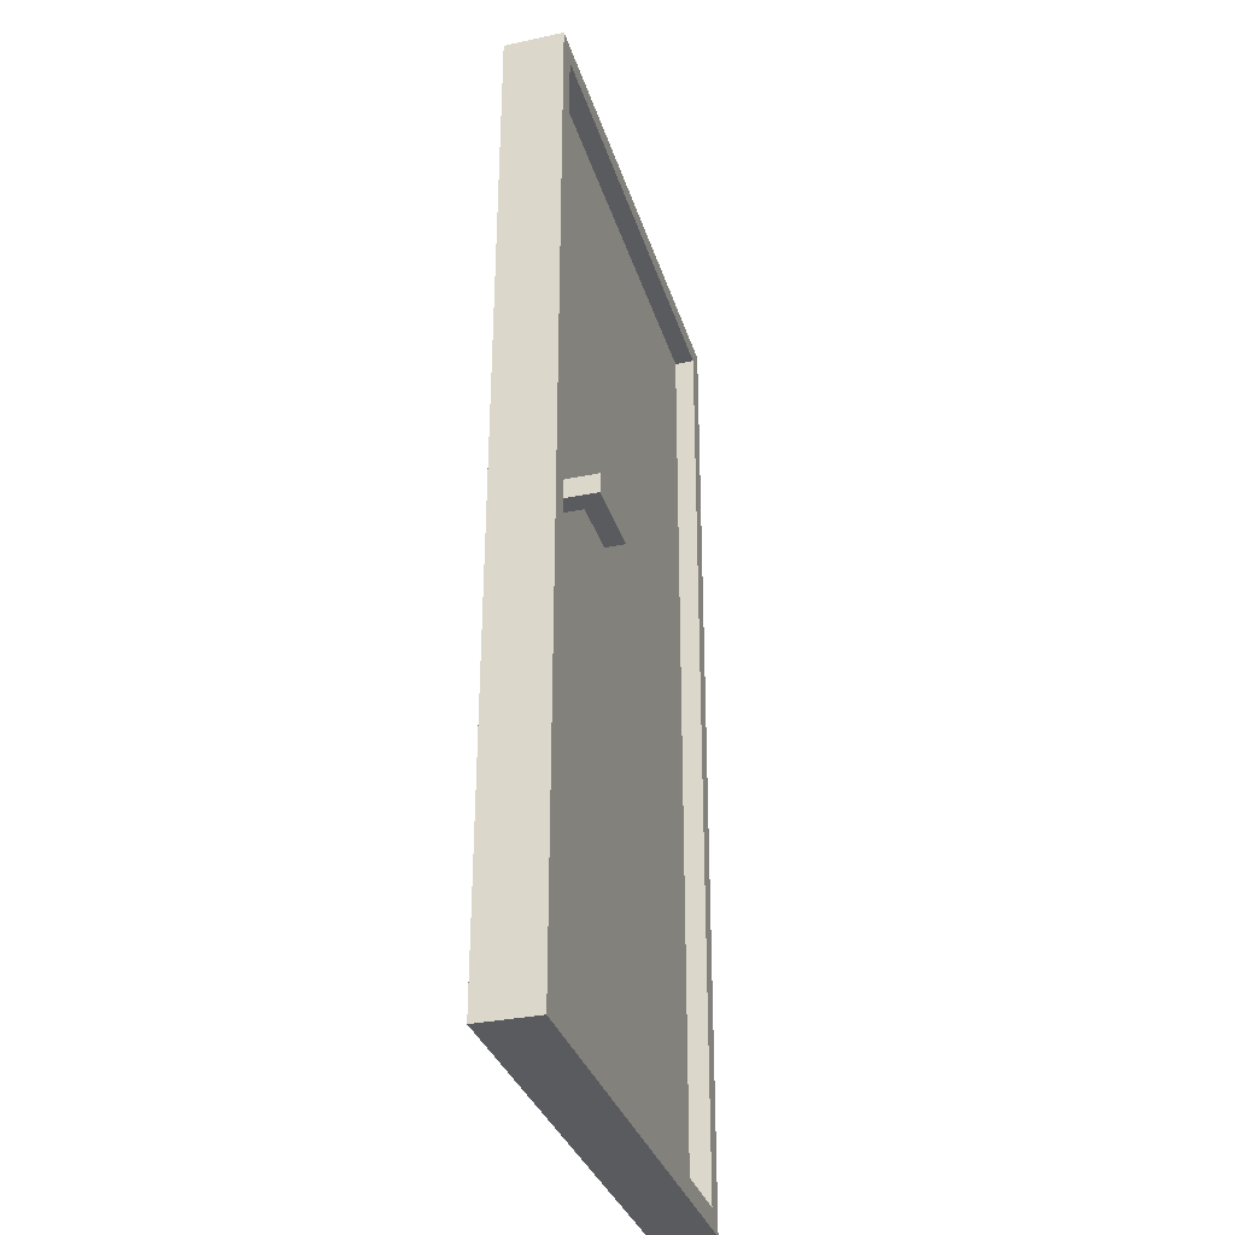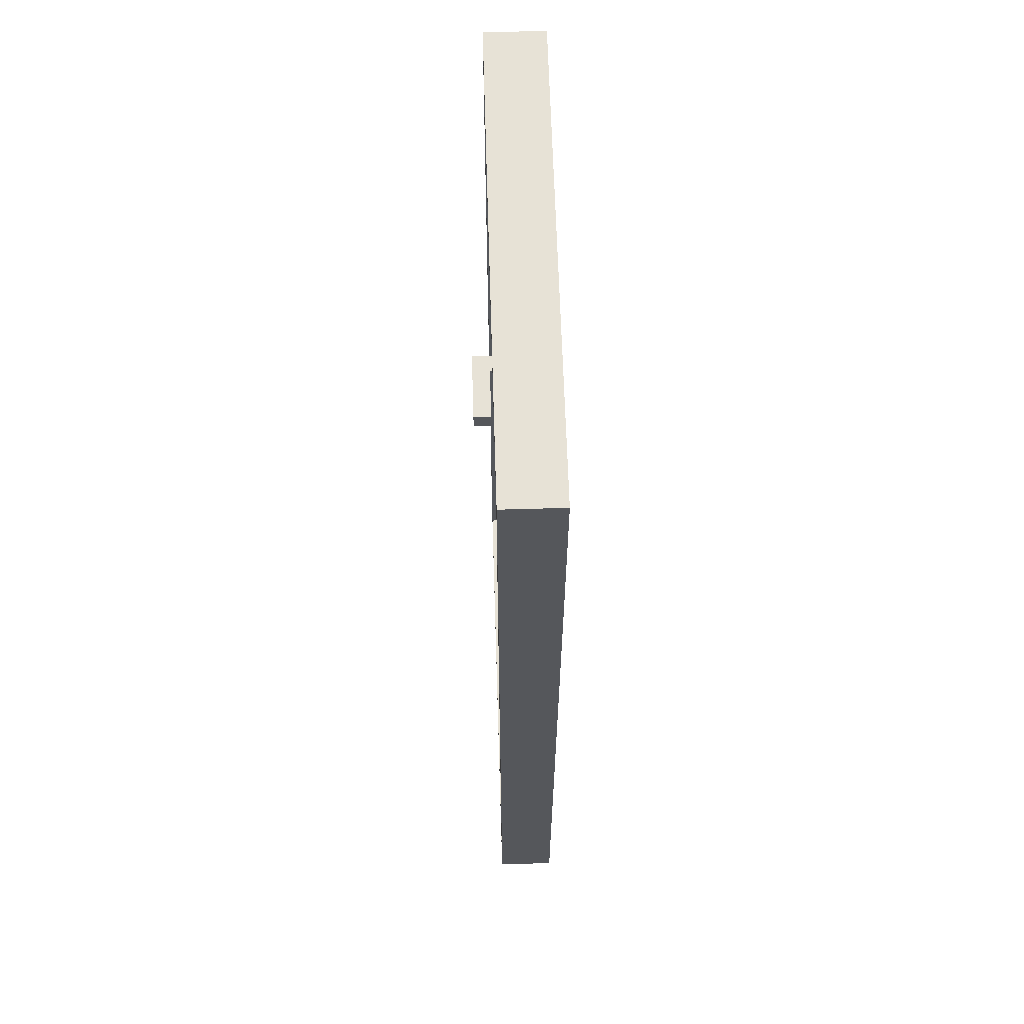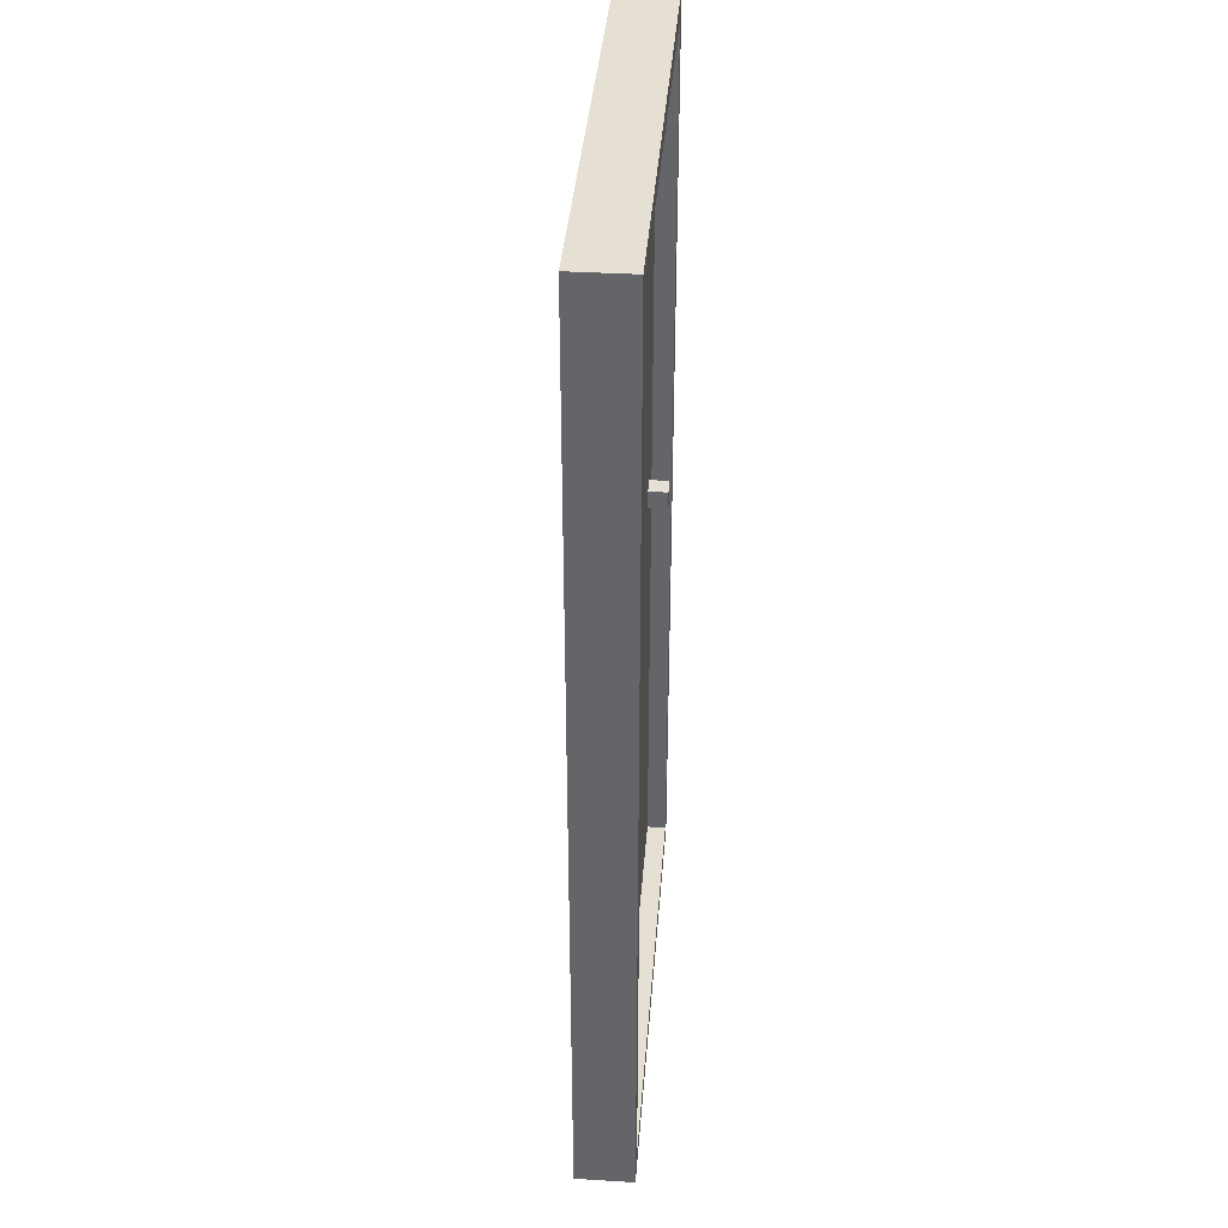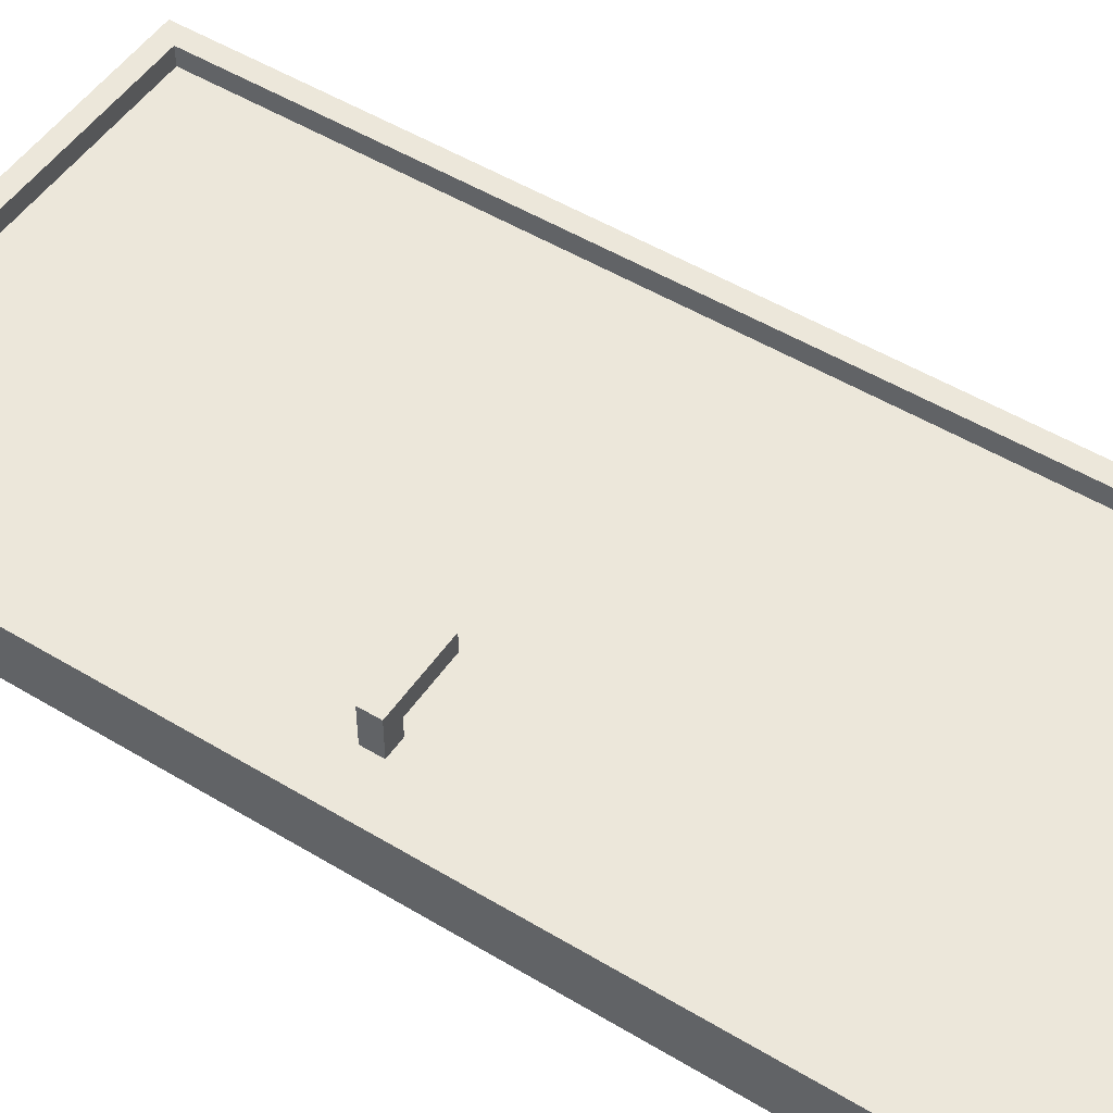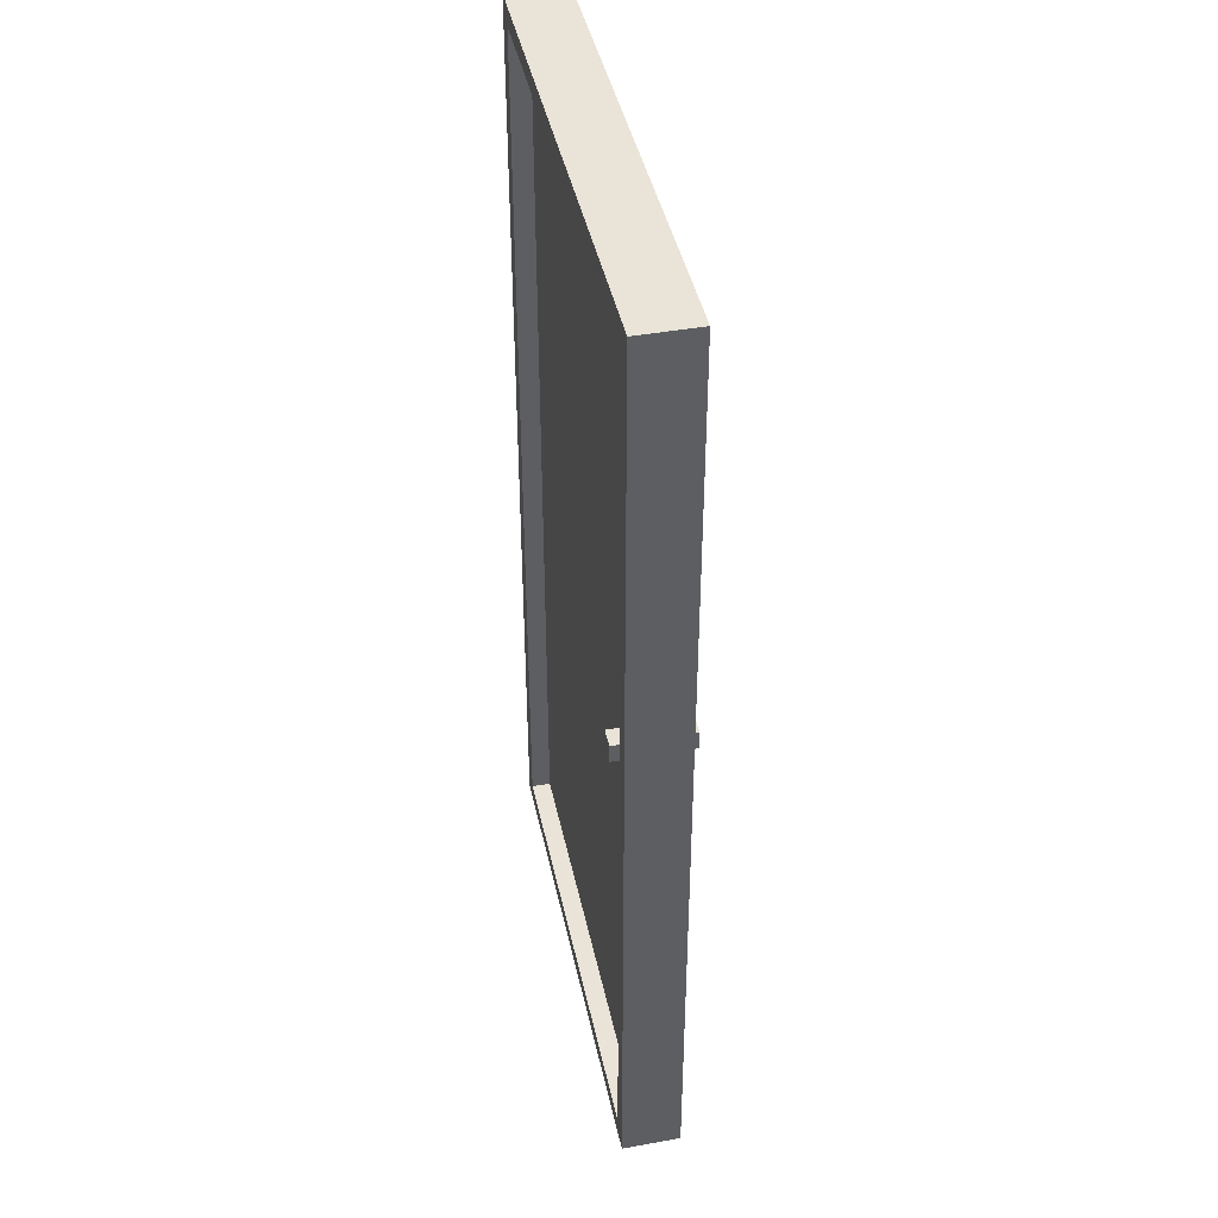
<metadata>
{"format":"obj","ext":"obj","renderer":"f3d","projection":"perspective","resolution":1024,"background":"white","views":[{"elev":-33.3,"azim":-73.8,"up":"+Y"},{"elev":63.2,"azim":88.3,"up":"+Y"},{"elev":37.9,"azim":94.4,"up":"+Y"},{"elev":51.1,"azim":-56.7,"up":"+Z"},{"elev":43.2,"azim":-102.0,"up":"+Y"}]}
</metadata>
<code>
o
v -1.2 -1 -0.3
v -1.2 -1 -0.4
v -1.2 -1 -0.5
v -1.2 -1 -0.6
v -1.2 4 -0.3
v -1.2 4 -0.4
v -1.2 4 -0.5
v -1.2 4 -0.6
v -0.9 1.5 -0.2
v -0.9 1.5 -0.4
v -0.9 1.5 -0.5
v -0.9 1.5 -0.6
v -0.9 1.6 -0.2
v -0.9 1.6 -0.4
v -0.9 1.6 -0.5
v -0.9 1.6 -0.6
v 1.2 -0.9 -0.3
v 1.2 -0.9 -0.4
v 1.2 -0.9 -0.5
v 1.2 -0.9 -0.6
v 1.2 -0.1 -0.4
v 1.2 -0.1 -0.5
v 1.2 3.9 -0.3
v 1.2 3.9 -0.4
v 1.2 3.9 -0.5
v 1.2 3.9 -0.6
v -1.1 -0.9 -0.3
v -1.1 -0.9 -0.4
v -1.1 -0.9 -0.5
v -1.1 -0.9 -0.6
v -1.1 -0.5 -0.4
v -1.1 -0.5 -0.5
v -1.1 3.3 -0.4
v -1.1 3.3 -0.5
v -1.1 3.9 -0.3
v -1.1 3.9 -0.4
v -1.1 3.9 -0.5
v -1.1 3.9 -0.6
v -0.8 1.5 -0.3
v -0.8 1.5 -0.4
v -0.8 1.5 -0.5
v -0.8 1.5 -0.6
v -0.8 1.6 -0.3
v -0.8 1.6 -0.4
v -0.8 1.6 -0.5
v -0.8 1.6 -0.6
v -0.5 1.5 -0.2
v -0.5 1.5 -0.3
v -0.5 1.6 -0.2
v -0.5 1.6 -0.3
v 1.3 -1 -0.3
v 1.3 -1 -0.4
v 1.3 -1 -0.5
v 1.3 -1 -0.6
v 1.3 4 -0.3
v 1.3 4 -0.4
v 1.3 4 -0.5
v 1.3 4 -0.6
v -0.9 1.5 -0.2
v -0.9 1.6 -0.2
v -0.5 1.5 -0.2
v -0.5 1.6 -0.2
v -1.2 -1 -0.3
v -1.2 4 -0.3
v -1.1 -0.9 -0.3
v -1.1 3.9 -0.3
v 1.2 -0.9 -0.3
v 1.2 3.9 -0.3
v 1.3 -1 -0.3
v 1.3 4 -0.3
v -1.1 -0.9 -0.4
v -1.1 -0.5 -0.4
v -1.1 3.3 -0.4
v -1.1 3.9 -0.4
v -1 -0.9 -0.4
v -1 -0.5 -0.4
v -1 2.2 -0.4
v -1 3.3 -0.4
v -1 3.9 -0.4
v -0.9 0.3 -0.4
v -0.9 1.5 -0.4
v -0.9 1.6 -0.4
v -0.9 2.2 -0.4
v -0.9 3.3 -0.4
v -0.8 -0.9 -0.4
v -0.8 0.3 -0.4
v -0.8 1.5 -0.4
v -0.8 1.6 -0.4
v -0.8 2.2 -0.4
v -0.7 -0.9 -0.4
v -0.7 0.3 -0.4
v -0.7 3.9 -0.4
v -0.6 -0.9 -0.4
v -0.6 0.3 -0.4
v -0.6 3.9 -0.4
v -0.5 -0.9 -0.4
v -0.5 0.3 -0.4
v -0.5 1.5 -0.4
v -0.5 3.9 -0.4
v -0.4 -0.9 -0.4
v -0.4 1.5 -0.4
v -0.4 3.9 -0.4
v -0.3 -0.9 -0.4
v -0.3 1.5 -0.4
v -0.1 -0.9 -0.4
v -0.1 3.9 -0.4
v 0 -0.9 -0.4
v 0 3.9 -0.4
v 0.2 -0.9 -0.4
v 0.2 0.3 -0.4
v 0.3 -0.9 -0.4
v 0.3 0.3 -0.4
v 0.3 2.7 -0.4
v 0.4 0.3 -0.4
v 0.4 2.7 -0.4
v 0.4 3.9 -0.4
v 0.5 2.7 -0.4
v 0.5 3.9 -0.4
v 0.6 -0.9 -0.4
v 0.6 3.9 -0.4
v 0.7 -0.9 -0.4
v 0.7 3.9 -0.4
v 0.8 3.1 -0.4
v 0.8 3.9 -0.4
v 0.9 1.5 -0.4
v 0.9 3.1 -0.4
v 0.9 3.9 -0.4
v 1 -0.1 -0.4
v 1 1.5 -0.4
v 1 3.1 -0.4
v 1.1 -0.9 -0.4
v 1.1 -0.1 -0.4
v 1.1 1.5 -0.4
v 1.2 -0.9 -0.4
v 1.2 -0.1 -0.4
v 1.2 3.9 -0.4
v -0.8 1.5 -0.3
v -0.8 1.6 -0.3
v -0.5 1.5 -0.3
v -0.5 1.6 -0.3
v -1.1 -0.9 -0.5
v -1.1 -0.5 -0.5
v -1.1 3.3 -0.5
v -1.1 3.9 -0.5
v -1 -0.9 -0.5
v -1 -0.5 -0.5
v -1 2.2 -0.5
v -1 3.3 -0.5
v -1 3.9 -0.5
v -0.9 0.3 -0.5
v -0.9 1.5 -0.5
v -0.9 1.6 -0.5
v -0.9 2.2 -0.5
v -0.9 3.3 -0.5
v -0.8 -0.9 -0.5
v -0.8 0.3 -0.5
v -0.8 1.5 -0.5
v -0.8 1.6 -0.5
v -0.8 2.2 -0.5
v -0.7 -0.9 -0.5
v -0.7 0.3 -0.5
v -0.7 3.9 -0.5
v -0.6 -0.9 -0.5
v -0.6 0.3 -0.5
v -0.6 3.9 -0.5
v -0.5 -0.9 -0.5
v -0.5 0.3 -0.5
v -0.5 1.5 -0.5
v -0.5 3.9 -0.5
v -0.4 -0.9 -0.5
v -0.4 1.5 -0.5
v -0.4 3.9 -0.5
v -0.3 -0.9 -0.5
v -0.3 1.5 -0.5
v -0.1 -0.9 -0.5
v -0.1 3.9 -0.5
v 0 -0.9 -0.5
v 0 3.9 -0.5
v 0.2 -0.9 -0.5
v 0.2 0.3 -0.5
v 0.3 -0.9 -0.5
v 0.3 0.3 -0.5
v 0.3 2.7 -0.5
v 0.4 0.3 -0.5
v 0.4 2.7 -0.5
v 0.4 3.9 -0.5
v 0.5 2.7 -0.5
v 0.5 3.9 -0.5
v 0.6 -0.9 -0.5
v 0.6 3.9 -0.5
v 0.7 -0.9 -0.5
v 0.7 3.9 -0.5
v 0.8 3.1 -0.5
v 0.8 3.9 -0.5
v 0.9 1.5 -0.5
v 0.9 3.1 -0.5
v 0.9 3.9 -0.5
v 1 -0.1 -0.5
v 1 1.5 -0.5
v 1 3.1 -0.5
v 1.1 -0.9 -0.5
v 1.1 -0.1 -0.5
v 1.1 1.5 -0.5
v 1.2 -0.9 -0.5
v 1.2 -0.1 -0.5
v 1.2 3.9 -0.5
v -1.2 -1 -0.6
v -1.2 4 -0.6
v -1.1 -0.9 -0.6
v -1.1 3.9 -0.6
v -0.9 1.5 -0.6
v -0.9 1.6 -0.6
v -0.8 1.5 -0.6
v -0.8 1.6 -0.6
v 1.2 -0.9 -0.6
v 1.2 3.9 -0.6
v 1.3 -1 -0.6
v 1.3 4 -0.6
v -1.2 -1 -0.3
v 1.3 -1 -0.3
v -1.2 -1 -0.4
v 1.3 -1 -0.4
v -1.2 -1 -0.5
v 1.3 -1 -0.5
v -1.2 -1 -0.6
v 1.3 -1 -0.6
v -0.9 1.5 -0.2
v -0.5 1.5 -0.2
v -0.8 1.5 -0.3
v -0.5 1.5 -0.3
v -0.9 1.5 -0.4
v -0.8 1.5 -0.4
v -0.9 1.5 -0.5
v -0.8 1.5 -0.5
v -0.9 1.5 -0.6
v -0.8 1.5 -0.6
v -1.1 3.9 -0.3
v 1.2 3.9 -0.3
v -1.1 3.9 -0.4
v -1 3.9 -0.4
v -0.7 3.9 -0.4
v -0.6 3.9 -0.4
v -0.5 3.9 -0.4
v -0.4 3.9 -0.4
v -0.1 3.9 -0.4
v 0 3.9 -0.4
v 0.4 3.9 -0.4
v 0.5 3.9 -0.4
v 0.6 3.9 -0.4
v 0.7 3.9 -0.4
v 0.8 3.9 -0.4
v 0.9 3.9 -0.4
v 1.2 3.9 -0.4
v -1.1 3.9 -0.5
v -1 3.9 -0.5
v -0.7 3.9 -0.5
v -0.6 3.9 -0.5
v -0.5 3.9 -0.5
v -0.4 3.9 -0.5
v -0.1 3.9 -0.5
v 0 3.9 -0.5
v 0.4 3.9 -0.5
v 0.5 3.9 -0.5
v 0.6 3.9 -0.5
v 0.7 3.9 -0.5
v 0.8 3.9 -0.5
v 0.9 3.9 -0.5
v 1.2 3.9 -0.5
v -1.1 3.9 -0.6
v 1.2 3.9 -0.6
v -1.1 -0.9 -0.3
v 1.2 -0.9 -0.3
v -1.1 -0.9 -0.4
v -1 -0.9 -0.4
v -0.8 -0.9 -0.4
v -0.7 -0.9 -0.4
v -0.6 -0.9 -0.4
v -0.5 -0.9 -0.4
v -0.4 -0.9 -0.4
v -0.3 -0.9 -0.4
v -0.1 -0.9 -0.4
v 0 -0.9 -0.4
v 0.2 -0.9 -0.4
v 0.3 -0.9 -0.4
v 0.6 -0.9 -0.4
v 0.7 -0.9 -0.4
v 1.1 -0.9 -0.4
v 1.2 -0.9 -0.4
v -1.1 -0.9 -0.5
v -1 -0.9 -0.5
v -0.8 -0.9 -0.5
v -0.7 -0.9 -0.5
v -0.6 -0.9 -0.5
v -0.5 -0.9 -0.5
v -0.4 -0.9 -0.5
v -0.3 -0.9 -0.5
v -0.1 -0.9 -0.5
v 0 -0.9 -0.5
v 0.2 -0.9 -0.5
v 0.3 -0.9 -0.5
v 0.6 -0.9 -0.5
v 0.7 -0.9 -0.5
v 1.1 -0.9 -0.5
v 1.2 -0.9 -0.5
v -1.1 -0.9 -0.6
v 1.2 -0.9 -0.6
v -0.9 1.6 -0.2
v -0.5 1.6 -0.2
v -0.8 1.6 -0.3
v -0.5 1.6 -0.3
v -0.9 1.6 -0.4
v -0.8 1.6 -0.4
v -0.9 1.6 -0.5
v -0.8 1.6 -0.5
v -0.9 1.6 -0.6
v -0.8 1.6 -0.6
v -1.2 4 -0.3
v 1.3 4 -0.3
v -1.2 4 -0.4
v 1.3 4 -0.4
v -1.2 4 -0.5
v 1.3 4 -0.5
v -1.2 4 -0.6
v 1.3 4 -0.6
f 5 2 1
f 6 3 2
f 6 2 5
f 7 4 3
f 7 3 6
f 8 4 7
f 13 10 9
f 14 10 13
f 15 12 11
f 16 12 15
f 21 18 17
f 22 20 19
f 23 21 17
f 24 21 23
f 25 20 22
f 26 20 25
f 27 28 31
f 29 30 32
f 27 31 33
f 32 30 34
f 27 33 35
f 35 33 36
f 34 30 37
f 37 30 38
f 39 40 43
f 43 40 44
f 41 42 45
f 45 42 46
f 47 48 49
f 49 48 50
f 51 52 55
f 52 53 56
f 55 52 56
f 53 54 57
f 56 53 57
f 57 54 58
f 61 60 59
f 62 60 61
f 65 64 63
f 66 64 65
f 67 65 63
f 68 64 66
f 69 67 63
f 69 68 67
f 70 64 68
f 70 68 69
f 75 72 71
f 76 73 72
f 76 72 75
f 77 73 76
f 78 74 73
f 78 73 77
f 79 74 78
f 80 77 76
f 80 76 75
f 81 77 80
f 82 77 81
f 83 78 77
f 83 77 82
f 84 79 78
f 84 78 83
f 85 80 75
f 86 81 80
f 86 80 85
f 87 81 86
f 88 83 82
f 89 84 83
f 89 83 88
f 90 86 85
f 91 87 86
f 91 86 90
f 91 88 87
f 91 89 88
f 92 79 84
f 92 89 91
f 92 84 89
f 93 91 90
f 94 92 91
f 94 91 93
f 95 92 94
f 96 94 93
f 97 95 94
f 97 94 96
f 98 95 97
f 99 95 98
f 100 97 96
f 100 98 97
f 101 99 98
f 101 98 100
f 102 99 101
f 103 101 100
f 104 102 101
f 104 101 103
f 105 104 103
f 106 102 104
f 106 104 105
f 107 106 105
f 108 106 107
f 109 108 107
f 110 108 109
f 111 110 109
f 112 108 110
f 112 110 111
f 113 108 112
f 114 112 111
f 114 113 112
f 115 108 113
f 115 113 114
f 116 108 115
f 117 115 114
f 117 116 115
f 118 116 117
f 119 114 111
f 119 117 114
f 119 118 117
f 120 118 119
f 121 120 119
f 122 120 121
f 123 122 121
f 124 122 123
f 125 123 121
f 126 124 123
f 126 123 125
f 127 124 126
f 128 125 121
f 129 126 125
f 129 125 128
f 130 127 126
f 130 126 129
f 131 128 121
f 132 129 128
f 132 128 131
f 133 130 129
f 133 129 132
f 134 132 131
f 135 133 132
f 135 132 134
f 136 127 130
f 136 133 135
f 136 130 133
f 137 138 139
f 139 138 140
f 141 142 145
f 142 143 146
f 145 142 146
f 146 143 147
f 143 144 148
f 147 143 148
f 148 144 149
f 146 147 150
f 145 146 150
f 150 147 151
f 151 147 152
f 147 148 153
f 152 147 153
f 148 149 154
f 153 148 154
f 145 150 155
f 150 151 156
f 155 150 156
f 156 151 157
f 152 153 158
f 153 154 159
f 158 153 159
f 155 156 160
f 156 157 161
f 160 156 161
f 157 158 161
f 158 159 161
f 154 149 162
f 161 159 162
f 159 154 162
f 160 161 163
f 161 162 164
f 163 161 164
f 164 162 165
f 163 164 166
f 164 165 167
f 166 164 167
f 167 165 168
f 168 165 169
f 166 167 170
f 167 168 170
f 168 169 171
f 170 168 171
f 171 169 172
f 170 171 173
f 171 172 174
f 173 171 174
f 173 174 175
f 174 172 176
f 175 174 176
f 175 176 177
f 177 176 178
f 177 178 179
f 179 178 180
f 179 180 181
f 180 178 182
f 181 180 182
f 182 178 183
f 181 182 184
f 182 183 184
f 183 178 185
f 184 183 185
f 185 178 186
f 184 185 187
f 185 186 187
f 187 186 188
f 181 184 189
f 184 187 189
f 187 188 189
f 189 188 190
f 189 190 191
f 191 190 192
f 191 192 193
f 193 192 194
f 191 193 195
f 193 194 196
f 195 193 196
f 196 194 197
f 191 195 198
f 195 196 199
f 198 195 199
f 196 197 200
f 199 196 200
f 191 198 201
f 198 199 202
f 201 198 202
f 199 200 203
f 202 199 203
f 201 202 204
f 202 203 205
f 204 202 205
f 200 197 206
f 205 203 206
f 203 200 206
f 207 208 209
f 209 208 210
f 211 212 213
f 213 212 214
f 207 209 215
f 210 208 216
f 207 215 217
f 215 216 217
f 216 208 218
f 217 216 218
f 221 220 219
f 222 220 221
f 223 222 221
f 224 222 223
f 225 224 223
f 226 224 225
f 229 228 227
f 230 228 229
f 231 229 227
f 232 229 231
f 235 234 233
f 236 234 235
f 239 238 237
f 240 238 239
f 241 238 240
f 242 238 241
f 243 238 242
f 244 238 243
f 245 238 244
f 246 238 245
f 247 238 246
f 248 238 247
f 249 238 248
f 250 238 249
f 251 238 250
f 252 238 251
f 253 238 252
f 269 255 254
f 269 268 267
f 269 267 266
f 269 266 265
f 269 265 264
f 269 264 263
f 269 263 262
f 269 262 261
f 269 261 260
f 269 260 259
f 269 259 258
f 269 258 257
f 269 257 256
f 269 256 255
f 270 268 269
f 271 272 273
f 273 272 274
f 274 272 275
f 275 272 276
f 276 272 277
f 277 272 278
f 278 272 279
f 279 272 280
f 280 272 281
f 281 272 282
f 282 272 283
f 283 272 284
f 284 272 285
f 285 272 286
f 286 272 287
f 287 272 288
f 289 290 305
f 303 304 305
f 302 303 305
f 301 302 305
f 300 301 305
f 299 300 305
f 298 299 305
f 297 298 305
f 296 297 305
f 295 296 305
f 294 295 305
f 293 294 305
f 292 293 305
f 291 292 305
f 290 291 305
f 305 304 306
f 307 308 309
f 309 308 310
f 307 309 311
f 311 309 312
f 313 314 315
f 315 314 316
f 317 318 319
f 319 318 320
f 319 320 321
f 321 320 322
f 321 322 323
f 323 322 324

</code>
